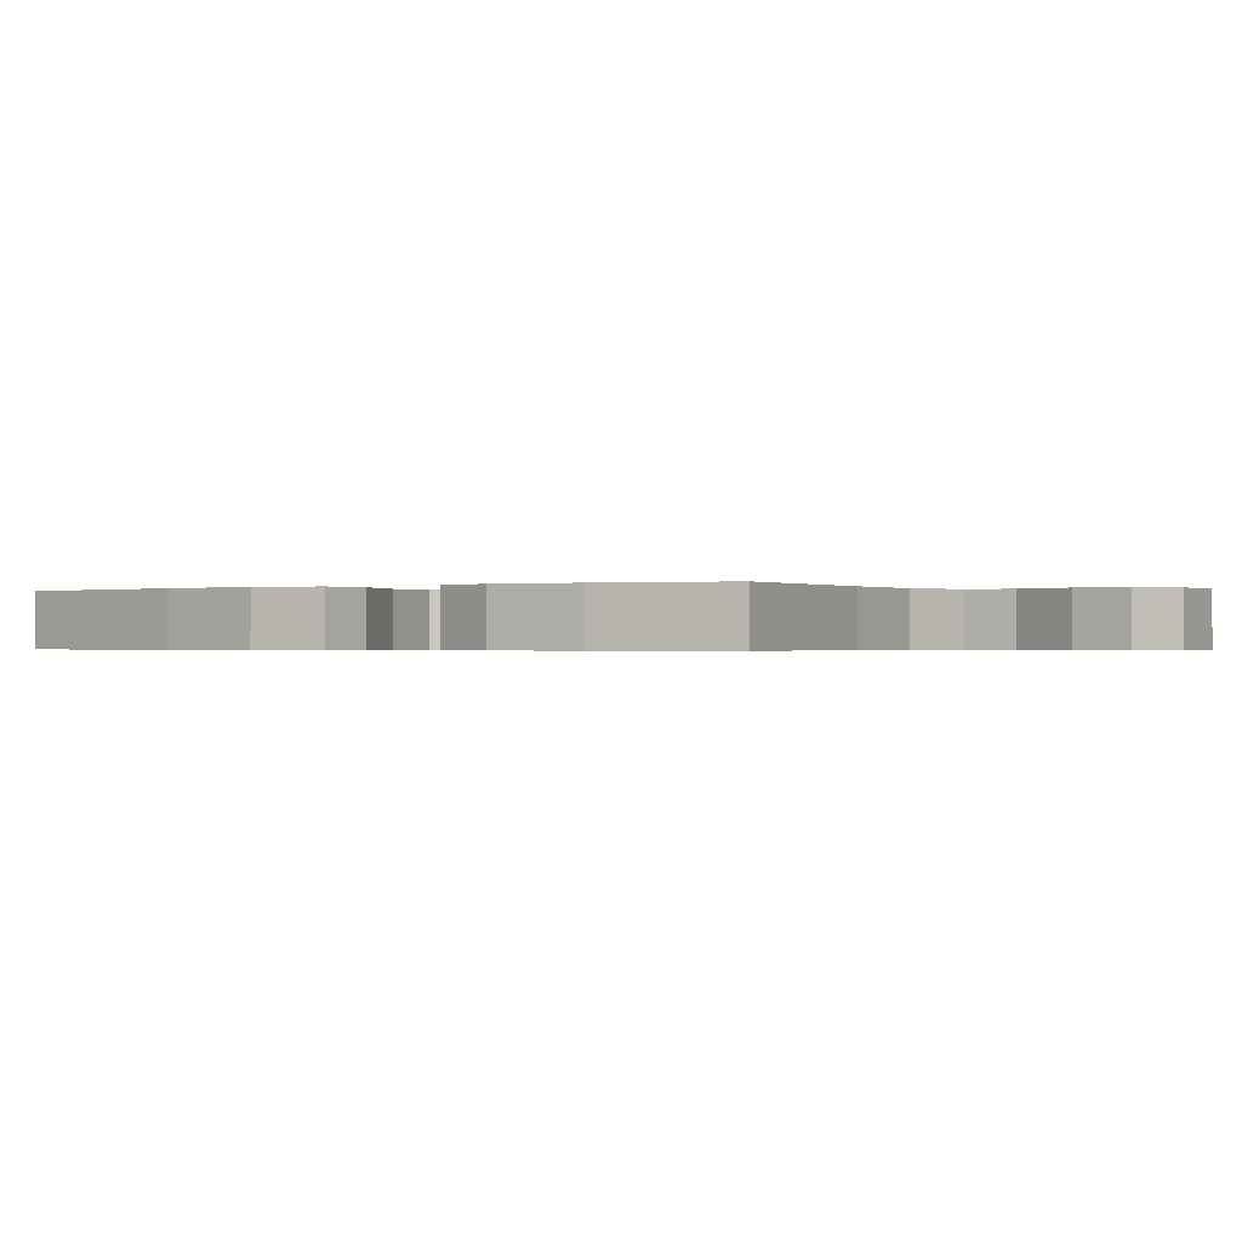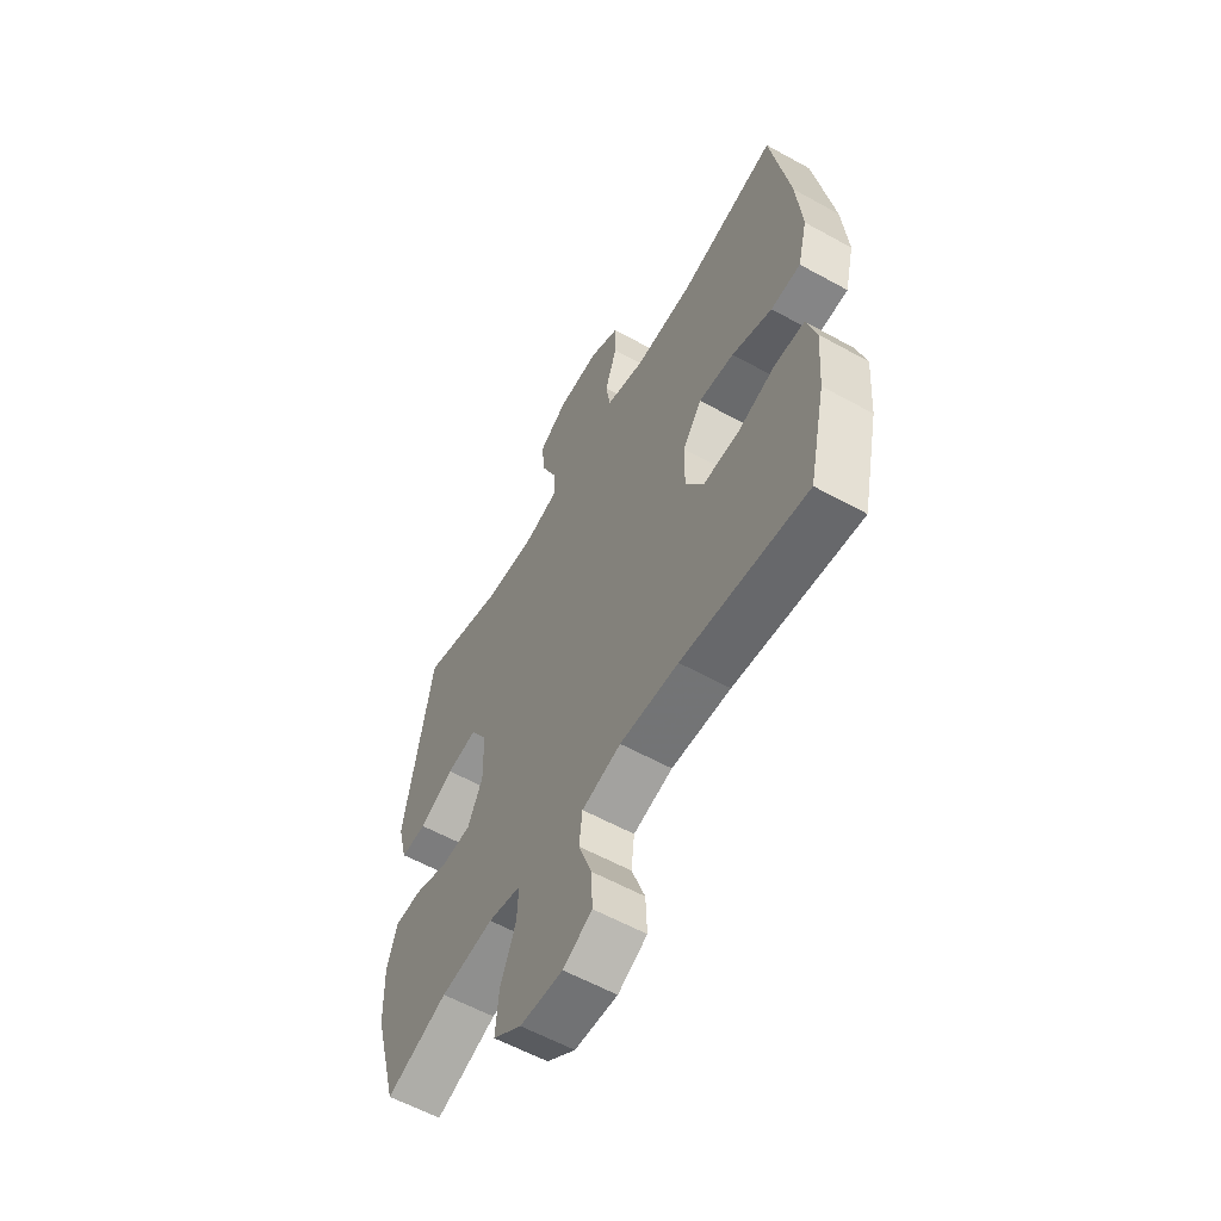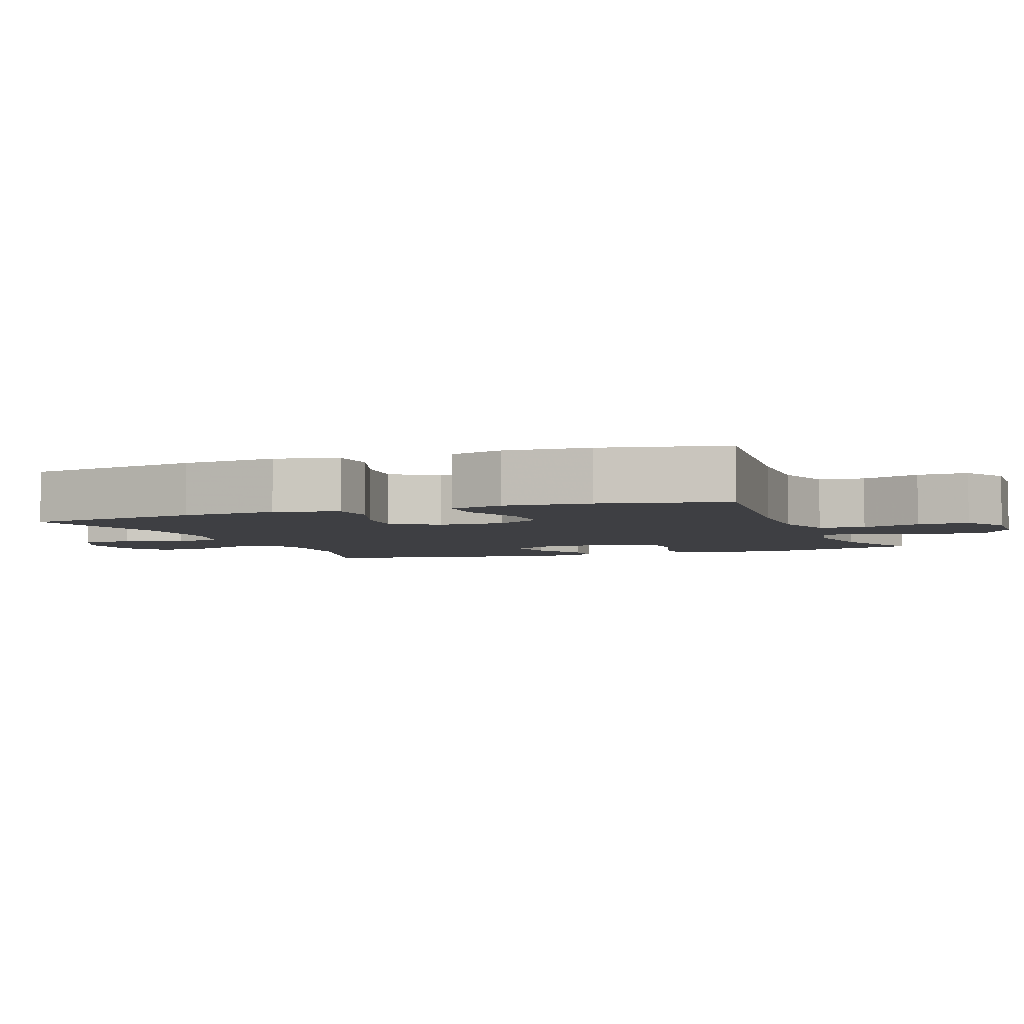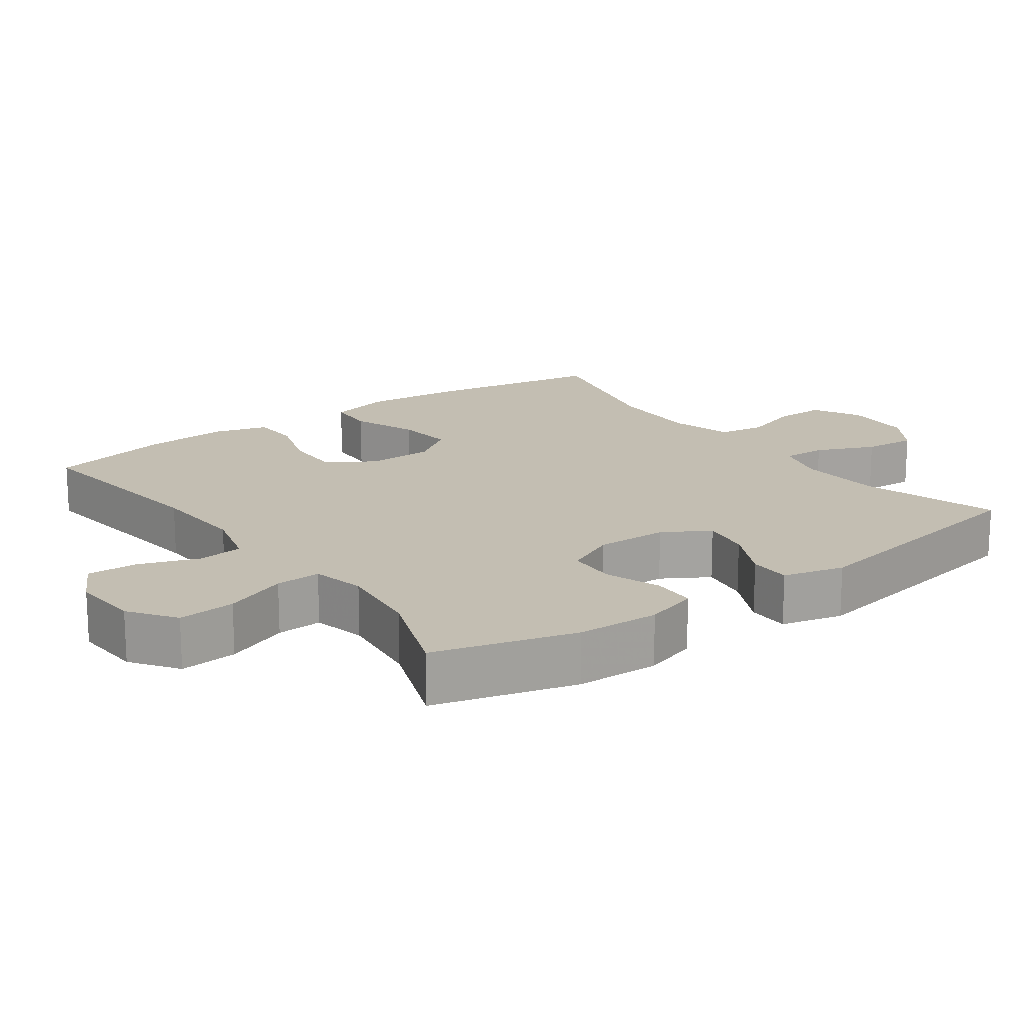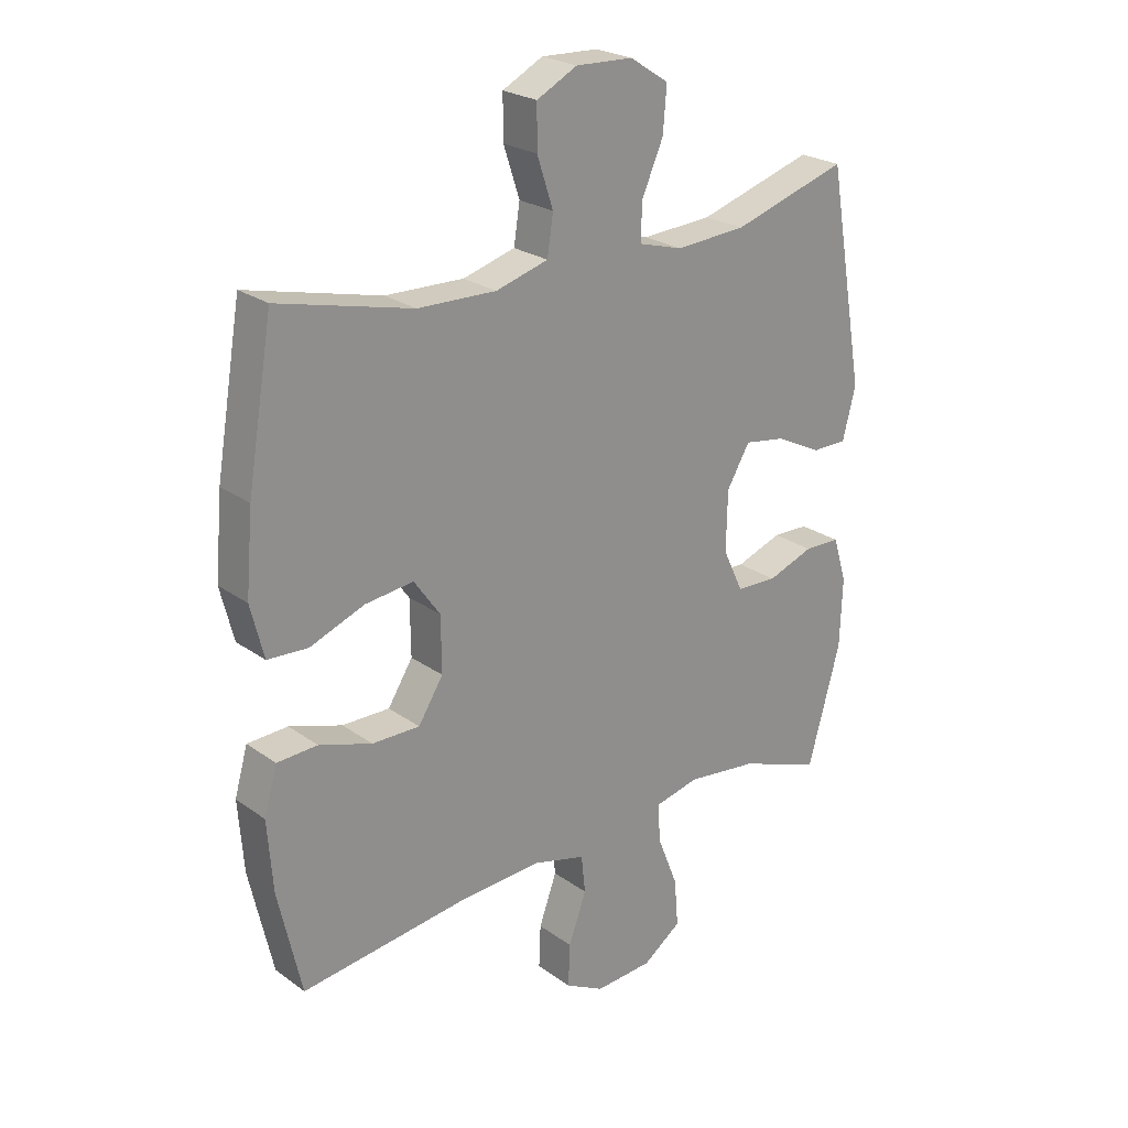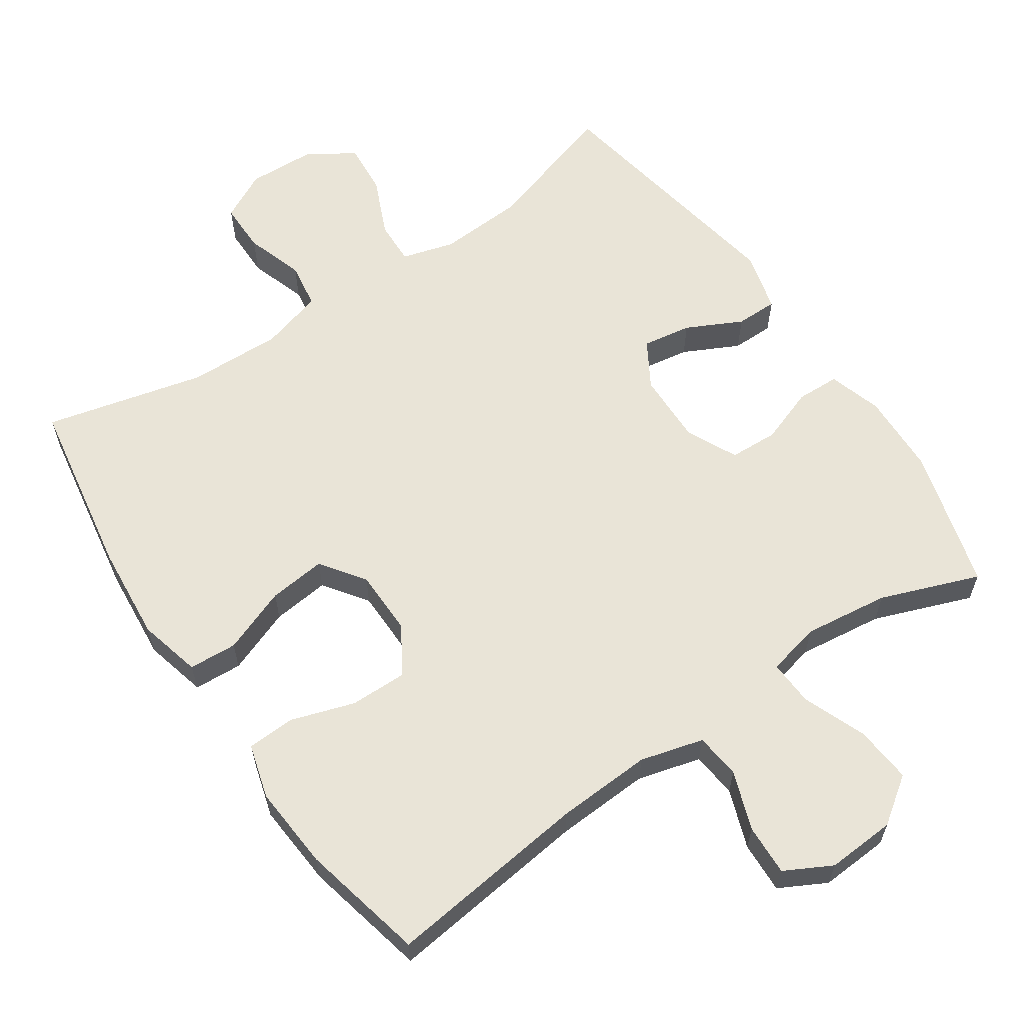
<metadata>
{"format":"obj","ext":"obj","renderer":"f3d","projection":"perspective","resolution":1024,"background":"white","views":[{"elev":-0.4,"azim":123.7,"up":"+Y"},{"elev":-58.8,"azim":60.3,"up":"+Z"},{"elev":-4.2,"azim":111.1,"up":"+Y"},{"elev":17.4,"azim":-126.0,"up":"+Y"},{"elev":24.2,"azim":139.5,"up":"+Z"},{"elev":61.2,"azim":145.8,"up":"+Y"}]}
</metadata>
<code>
v -0.5 0.07 0.5
v -0.306 0.07 0.441
v -0.187 0.07 0.434
v -0.113 0.07 0.455
v -0.115 0.07 0.517
v -0.151 0.07 0.599
v -0.157 0.07 0.673
v -0.092 0.07 0.715
v 0.004 0.07 0.719
v 0.072 0.07 0.684
v 0.072 0.07 0.613
v 0.045 0.07 0.531
v 0.055 0.07 0.466
v 0.143 0.07 0.441
v 0.275 0.07 0.445
v 0.5 0.07 0.5
v 0.543 0.07 0.247
v 0.555 0.07 0.112
v 0.533 0.07 0.024
v 0.465 0.07 0.02
v 0.373 0.07 0.055
v 0.292 0.07 0.064
v 0.248 0.07 0.002
v 0.247 0.07 -0.091
v 0.289 0.07 -0.157
v 0.369 0.07 -0.156
v 0.458 0.07 -0.127
v 0.526 0.07 -0.13
v 0.548 0.07 -0.207
v 0.539 0.07 -0.326
v 0.5 0.07 -0.5
v 0.214 0.07 -0.465
v 0.08 0.07 -0.458
v -0.009 0.07 -0.482
v -0.016 0.07 -0.546
v 0.014 0.07 -0.629
v 0.017 0.07 -0.701
v -0.049 0.07 -0.736
v -0.146 0.07 -0.73
v -0.211 0.07 -0.684
v -0.204 0.07 -0.603
v -0.169 0.07 -0.514
v -0.166 0.07 -0.45
v -0.241 0.07 -0.433
v -0.361 0.07 -0.448
v -0.5 0.07 -0.5
v -0.555 0.07 -0.301
v -0.559 0.07 -0.185
v -0.536 0.07 -0.11
v -0.475 0.07 -0.108
v -0.397 0.07 -0.136
v -0.328 0.07 -0.133
v -0.294 0.07 -0.061
v -0.296 0.07 0.04
v -0.335 0.07 0.105
v -0.404 0.07 0.094
v -0.482 0.07 0.055
v -0.541 0.07 0.055
v -0.563 0.07 0.141
v -0.5 0 0.5
v -0.306 0 0.441
v -0.187 0 0.434
v -0.113 0 0.455
v -0.115 0 0.517
v -0.151 0 0.599
v -0.157 0 0.673
v -0.092 0 0.715
v 0.004 0 0.719
v 0.072 0 0.684
v 0.072 0 0.613
v 0.045 0 0.531
v 0.055 0 0.466
v 0.143 0 0.441
v 0.275 0 0.445
v 0.5 0 0.5
v 0.543 0 0.247
v 0.555 0 0.112
v 0.533 0 0.024
v 0.465 0 0.02
v 0.373 0 0.055
v 0.292 0 0.064
v 0.248 0 0.002
v 0.247 0 -0.091
v 0.289 0 -0.157
v 0.369 0 -0.156
v 0.458 0 -0.127
v 0.526 0 -0.13
v 0.548 0 -0.207
v 0.539 0 -0.326
v 0.5 0 -0.5
v 0.214 0 -0.465
v 0.08 0 -0.458
v -0.009 0 -0.482
v -0.016 0 -0.546
v 0.014 0 -0.629
v 0.017 0 -0.701
v -0.049 0 -0.736
v -0.146 0 -0.73
v -0.211 0 -0.684
v -0.204 0 -0.603
v -0.169 0 -0.514
v -0.166 0 -0.45
v -0.241 0 -0.433
v -0.361 0 -0.448
v -0.5 0 -0.5
v -0.555 0 -0.301
v -0.559 0 -0.185
v -0.536 0 -0.11
v -0.475 0 -0.108
v -0.397 0 -0.136
v -0.328 0 -0.133
v -0.294 0 -0.061
v -0.296 0 0.04
v -0.335 0 0.105
v -0.404 0 0.094
v -0.482 0 0.055
v -0.541 0 0.055
v -0.563 0 0.141
f 59 1 2
f 58 59 2
f 57 58 2
f 56 57 2
f 55 56 2 3
f 54 55 3 4
f 53 54 4
f 49 50 51
f 48 49 51
f 47 48 51
f 46 47 51
f 45 46 51
f 44 45 51 52
f 43 44 52 53
f 40 41 42
f 39 40 42
f 38 39 42
f 37 38 42
f 36 37 42
f 35 36 42
f 34 35 42 43
f 43 53 4
f 34 43 4
f 33 34 4
f 30 31 32
f 29 30 32
f 28 29 32
f 27 28 32
f 26 27 32
f 25 26 32 33
f 19 20 21
f 18 19 21
f 17 18 21
f 16 17 21
f 15 16 21
f 14 15 21 22
f 13 14 22 23
f 10 11 12
f 9 10 12
f 8 9 12
f 7 8 12
f 6 7 12
f 5 6 12
f 5 12 13
f 13 23 24
f 5 13 24
f 4 5 24
f 4 24 25 33
f 61 60 118
f 61 118 117
f 61 117 116
f 61 116 115
f 62 61 115 114
f 63 62 114 113
f 63 113 112
f 110 109 108
f 110 108 107
f 110 107 106
f 110 106 105
f 110 105 104
f 111 110 104 103
f 112 111 103 102
f 101 100 99
f 101 99 98
f 101 98 97
f 101 97 96
f 101 96 95
f 101 95 94
f 102 101 94 93
f 63 112 102
f 63 102 93
f 63 93 92
f 91 90 89
f 91 89 88
f 91 88 87
f 91 87 86
f 91 86 85
f 92 91 85 84
f 80 79 78
f 80 78 77
f 80 77 76
f 80 76 75
f 80 75 74
f 81 80 74 73
f 82 81 73 72
f 71 70 69
f 71 69 68
f 71 68 67
f 71 67 66
f 71 66 65
f 71 65 64
f 72 71 64
f 83 82 72
f 83 72 64
f 83 64 63
f 92 84 83 63
f 1 60 61 2
f 2 61 62 3
f 3 62 63 4
f 4 63 64 5
f 5 64 65 6
f 6 65 66 7
f 7 66 67 8
f 8 67 68 9
f 9 68 69 10
f 10 69 70 11
f 11 70 71 12
f 12 71 72 13
f 13 72 73 14
f 14 73 74 15
f 15 74 75 16
f 16 75 76 17
f 17 76 77 18
f 18 77 78 19
f 19 78 79 20
f 20 79 80 21
f 21 80 81 22
f 22 81 82 23
f 23 82 83 24
f 24 83 84 25
f 25 84 85 26
f 26 85 86 27
f 27 86 87 28
f 28 87 88 29
f 29 88 89 30
f 30 89 90 31
f 31 90 91 32
f 32 91 92 33
f 33 92 93 34
f 34 93 94 35
f 35 94 95 36
f 36 95 96 37
f 37 96 97 38
f 38 97 98 39
f 39 98 99 40
f 40 99 100 41
f 41 100 101 42
f 42 101 102 43
f 43 102 103 44
f 44 103 104 45
f 45 104 105 46
f 46 105 106 47
f 47 106 107 48
f 48 107 108 49
f 49 108 109 50
f 50 109 110 51
f 51 110 111 52
f 52 111 112 53
f 53 112 113 54
f 54 113 114 55
f 55 114 115 56
f 56 115 116 57
f 57 116 117 58
f 58 117 118 59
f 59 118 60 1

</code>
